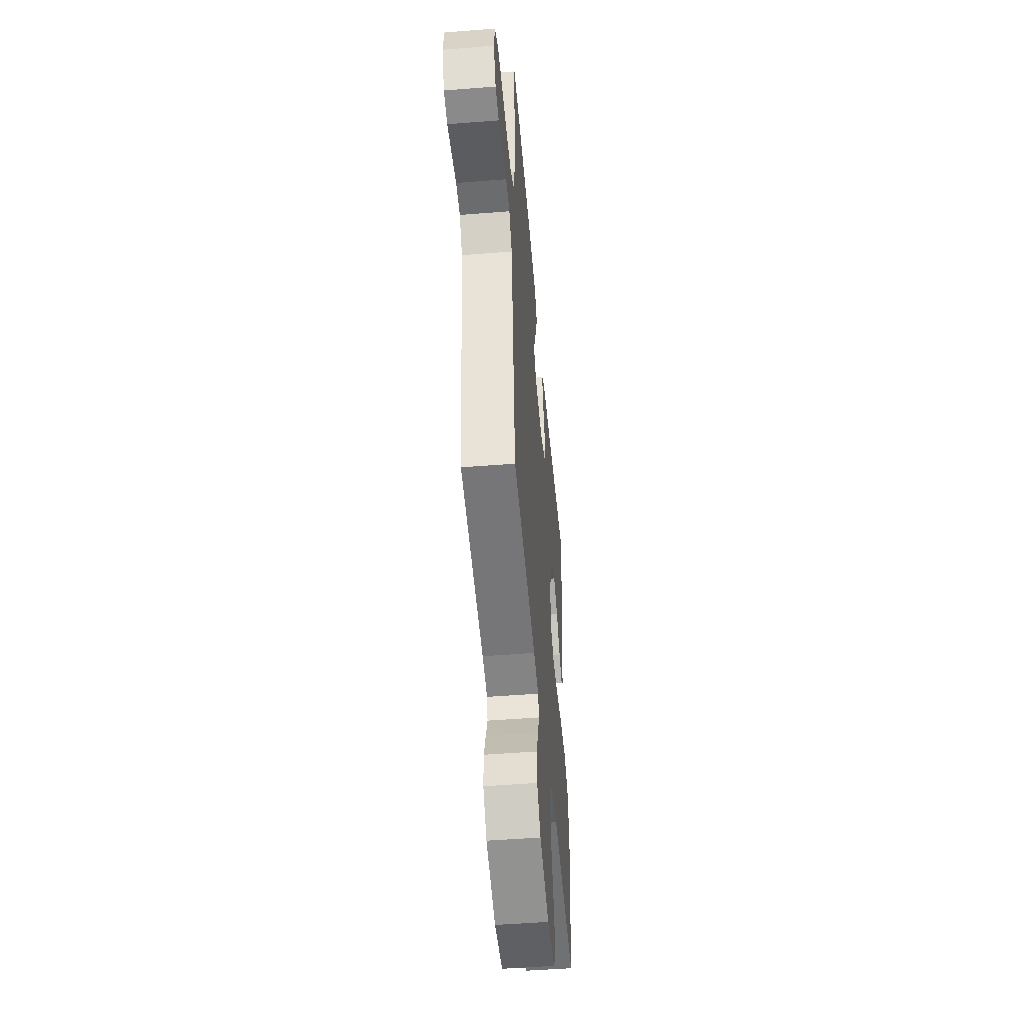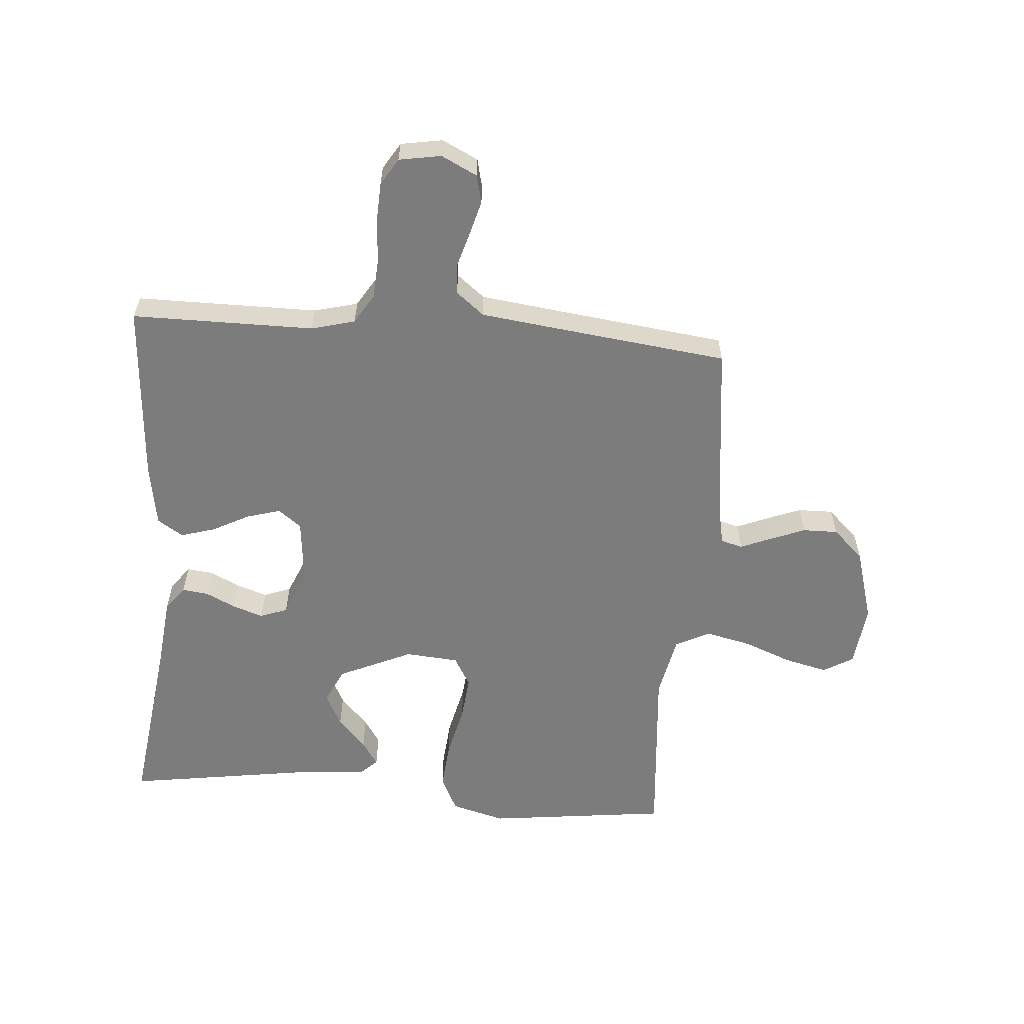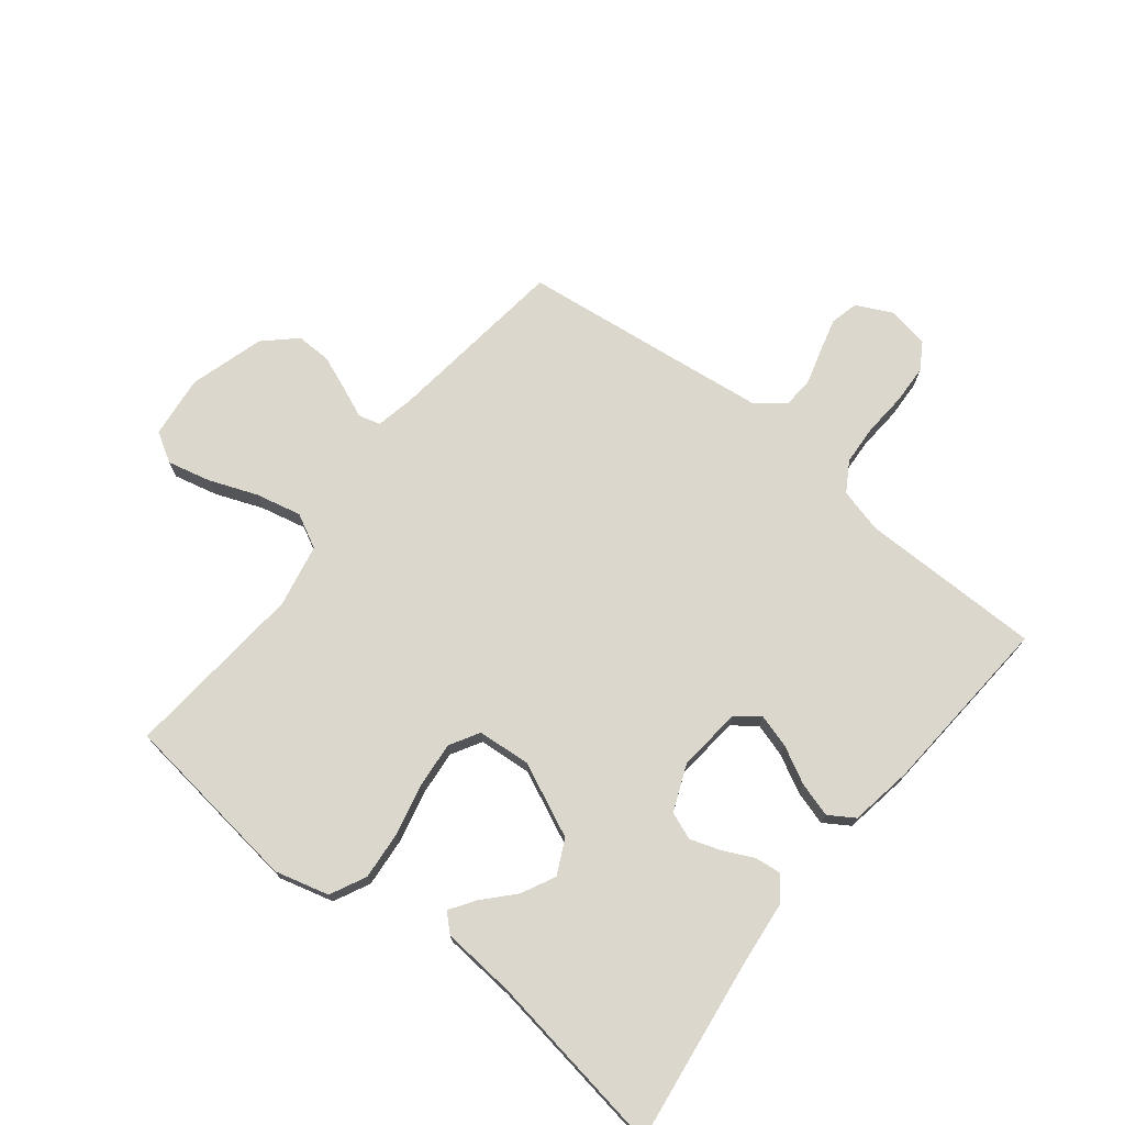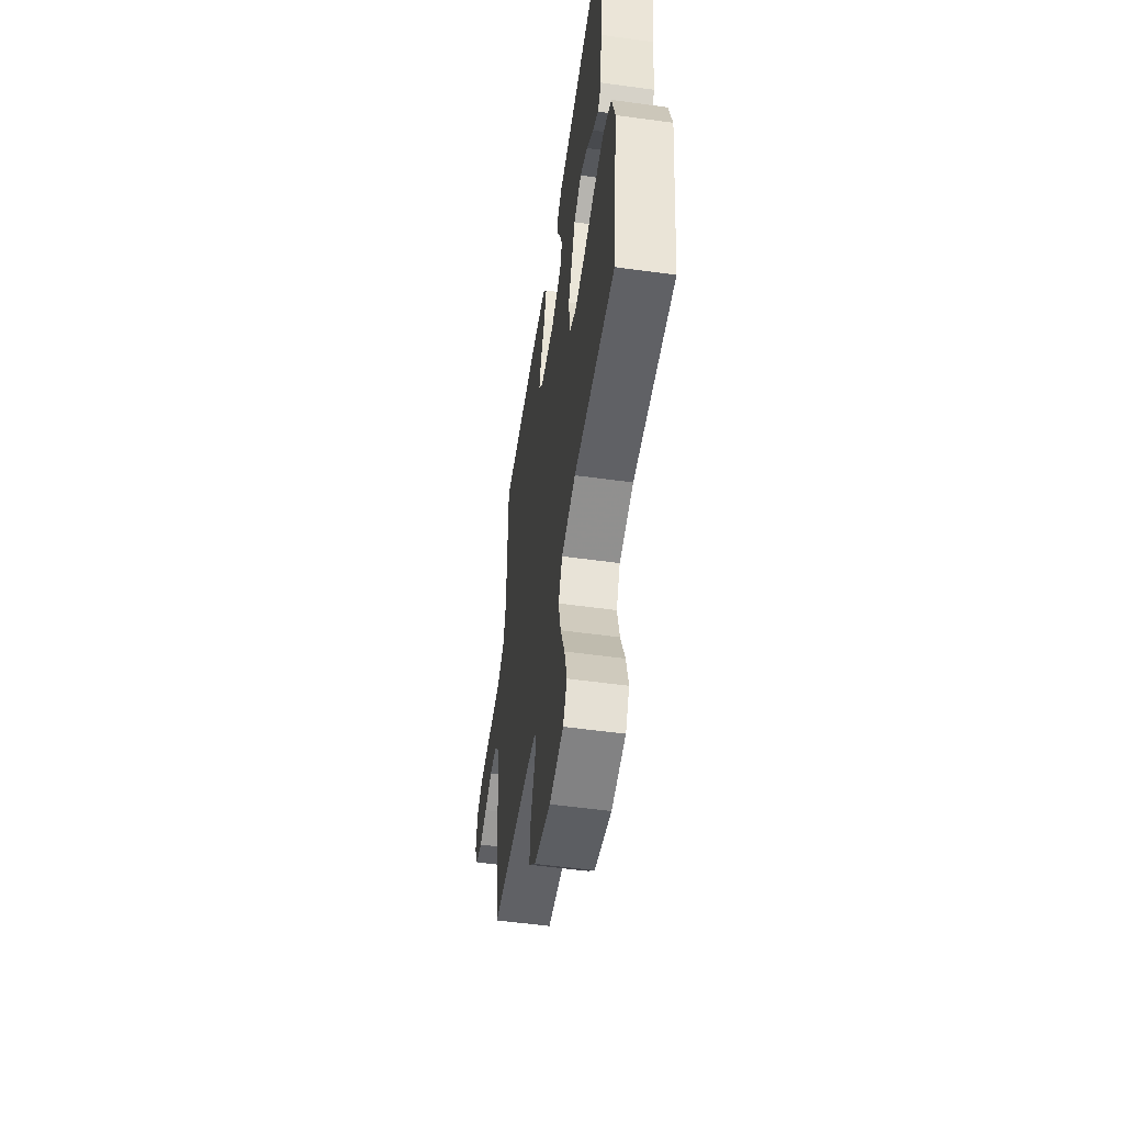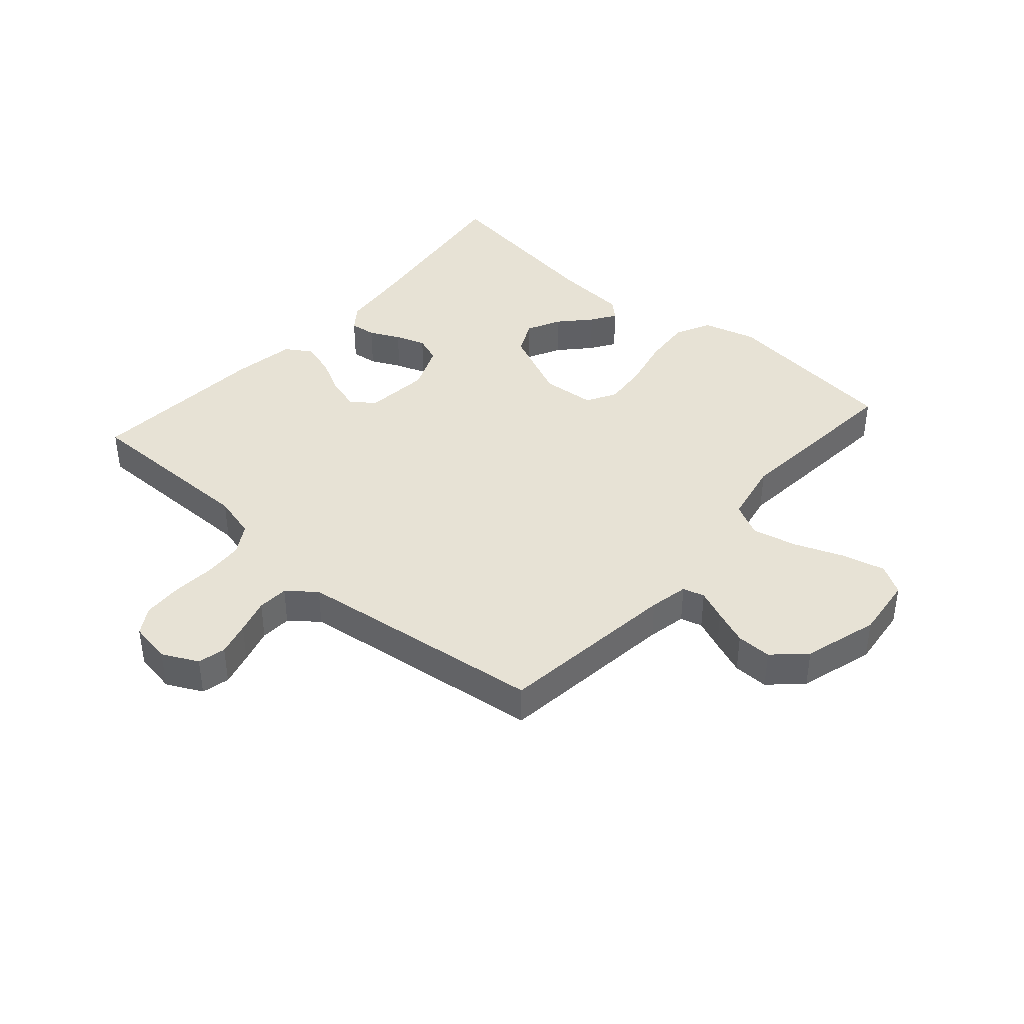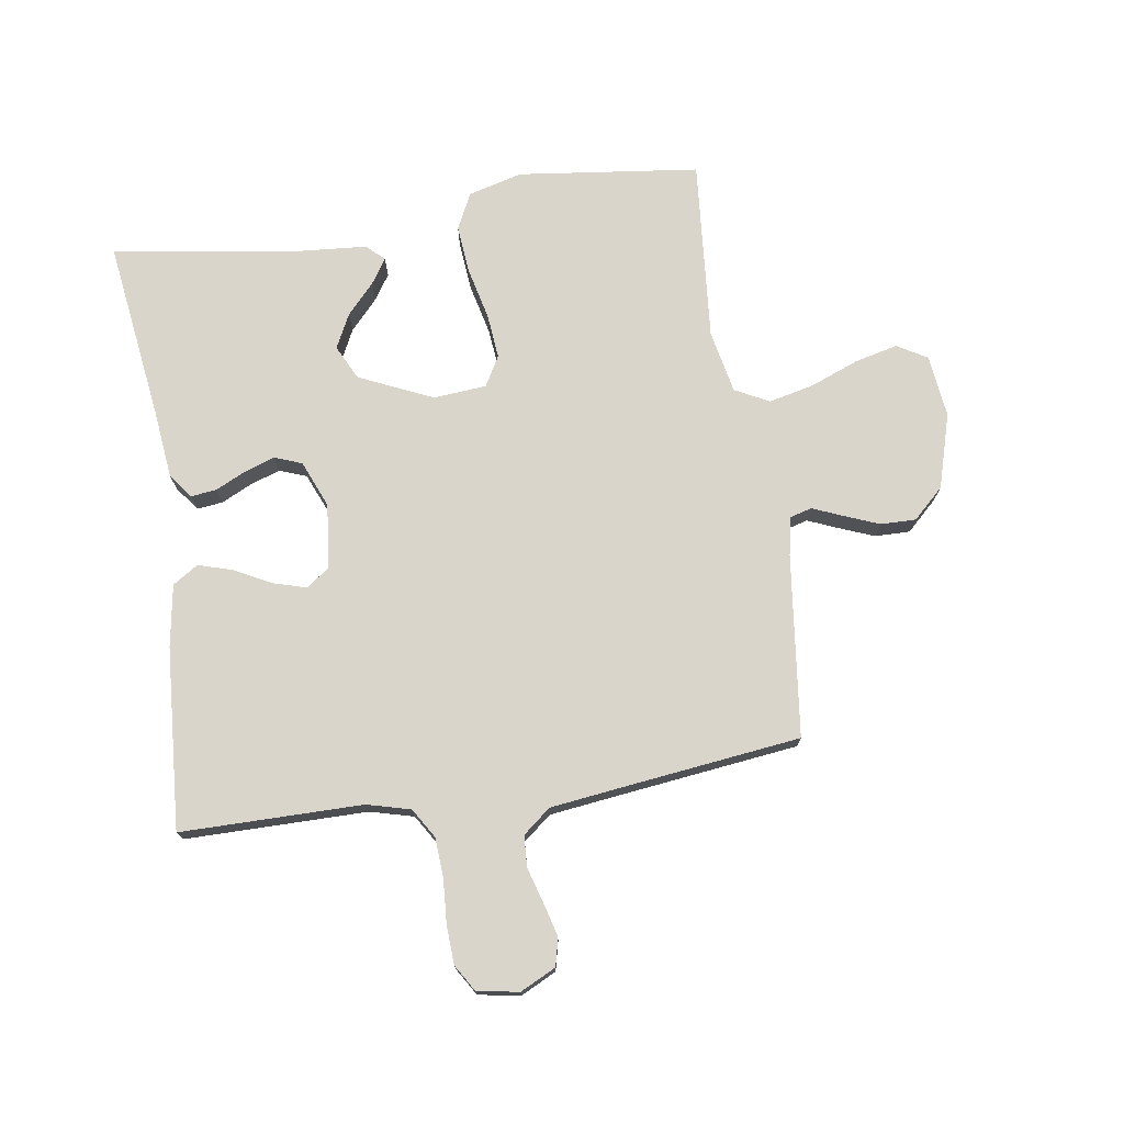
<metadata>
{"format":"obj","ext":"obj","renderer":"f3d","projection":"perspective","resolution":1024,"background":"white","views":[{"elev":-50.2,"azim":95.0,"up":"+Z"},{"elev":-58.8,"azim":85.4,"up":"+Y"},{"elev":73.2,"azim":-51.5,"up":"+Y"},{"elev":-54.2,"azim":-98.3,"up":"+Z"},{"elev":40.4,"azim":131.2,"up":"+Y"},{"elev":74.4,"azim":81.3,"up":"+Y"}]}
</metadata>
<code>
v -0.5 0.07 0.5
v -0.2 0.07 0.46
v -0.088 0.07 0.448
v -0.048 0.07 0.418
v -0.053 0.07 0.375
v -0.077 0.07 0.325
v -0.094 0.07 0.275
v -0.077 0.07 0.23
v 0 0.07 0.198
v 0.106 0.07 0.209
v 0.135 0.07 0.247
v 0.119 0.07 0.302
v 0.087 0.07 0.363
v 0.07 0.07 0.42
v 0.097 0.07 0.462
v 0.2 0.07 0.479
v 0.5 0.07 0.5
v 0.501 0.07 0.2
v 0.52 0.07 0.128
v 0.569 0.07 0.098
v 0.635 0.07 0.094
v 0.707 0.07 0.099
v 0.771 0.07 0.096
v 0.815 0.07 0.069
v 0.827 0.07 0
v 0.798 0.07 -0.059
v 0.752 0.07 -0.07
v 0.696 0.07 -0.055
v 0.638 0.07 -0.038
v 0.587 0.07 -0.041
v 0.55 0.07 -0.087
v 0.536 0.07 -0.2
v 0.5 0.07 -0.5
v 0.2 0.07 -0.536
v 0.136 0.07 -0.549
v 0.126 0.07 -0.585
v 0.147 0.07 -0.635
v 0.17 0.07 -0.693
v 0.171 0.07 -0.751
v 0.123 0.07 -0.802
v 0 0.07 -0.838
v -0.103 0.07 -0.826
v -0.132 0.07 -0.777
v -0.115 0.07 -0.706
v -0.084 0.07 -0.626
v -0.067 0.07 -0.551
v -0.096 0.07 -0.495
v -0.2 0.07 -0.474
v -0.5 0.07 -0.5
v -0.537 0.07 -0.2
v -0.513 0.07 -0.111
v -0.454 0.07 -0.082
v -0.374 0.07 -0.089
v -0.288 0.07 -0.109
v -0.214 0.07 -0.116
v -0.165 0.07 -0.088
v -0.158 0.07 0
v -0.213 0.07 0.121
v -0.27 0.07 0.149
v -0.326 0.07 0.121
v -0.376 0.07 0.075
v -0.417 0.07 0.048
v -0.444 0.07 0.077
v -0.454 0.07 0.2
v -0.5 0 0.5
v -0.2 0 0.46
v -0.088 0 0.448
v -0.048 0 0.418
v -0.053 0 0.375
v -0.077 0 0.325
v -0.094 0 0.275
v -0.077 0 0.23
v 0 0 0.198
v 0.106 0 0.209
v 0.135 0 0.247
v 0.119 0 0.302
v 0.087 0 0.363
v 0.07 0 0.42
v 0.097 0 0.462
v 0.2 0 0.479
v 0.5 0 0.5
v 0.501 0 0.2
v 0.52 0 0.128
v 0.569 0 0.098
v 0.635 0 0.094
v 0.707 0 0.099
v 0.771 0 0.096
v 0.815 0 0.069
v 0.827 0 0
v 0.798 0 -0.059
v 0.752 0 -0.07
v 0.696 0 -0.055
v 0.638 0 -0.038
v 0.587 0 -0.041
v 0.55 0 -0.087
v 0.536 0 -0.2
v 0.5 0 -0.5
v 0.2 0 -0.536
v 0.136 0 -0.549
v 0.126 0 -0.585
v 0.147 0 -0.635
v 0.17 0 -0.693
v 0.171 0 -0.751
v 0.123 0 -0.802
v 0 0 -0.838
v -0.103 0 -0.826
v -0.132 0 -0.777
v -0.115 0 -0.706
v -0.084 0 -0.626
v -0.067 0 -0.551
v -0.096 0 -0.495
v -0.2 0 -0.474
v -0.5 0 -0.5
v -0.537 0 -0.2
v -0.513 0 -0.111
v -0.454 0 -0.082
v -0.374 0 -0.089
v -0.288 0 -0.109
v -0.214 0 -0.116
v -0.165 0 -0.088
v -0.158 0 0
v -0.213 0 0.121
v -0.27 0 0.149
v -0.326 0 0.121
v -0.376 0 0.075
v -0.417 0 0.048
v -0.444 0 0.077
v -0.454 0 0.2
f 62 63 64
f 61 62 64
f 60 61 64
f 64 1 2
f 60 64 2
f 59 60 2
f 4 5 6
f 3 4 6
f 2 3 6
f 59 2 6
f 58 59 6
f 52 53 54
f 51 52 54
f 50 51 54
f 49 50 54
f 48 49 54
f 47 48 54 55
f 46 47 55 56
f 43 44 45
f 42 43 45
f 41 42 45
f 40 41 45
f 39 40 45
f 38 39 45
f 37 38 45
f 36 37 45
f 35 36 45 46
f 46 56 57
f 35 46 57
f 34 35 57
f 27 28 29
f 26 27 29
f 25 26 29
f 24 25 29
f 23 24 29
f 22 23 29
f 21 22 29
f 20 21 29 30
f 19 20 30 31
f 16 17 18
f 15 16 18
f 14 15 18
f 13 14 18
f 12 13 18
f 19 31 32
f 18 19 32
f 12 18 32
f 11 12 32
f 58 6 7
f 58 7 8
f 57 58 8 9
f 34 57 9 10
f 32 33 34
f 11 32 34
f 10 11 34
f 128 127 126
f 128 126 125
f 128 125 124
f 66 65 128
f 66 128 124
f 66 124 123
f 70 69 68
f 70 68 67
f 70 67 66
f 70 66 123
f 70 123 122
f 118 117 116
f 118 116 115
f 118 115 114
f 118 114 113
f 118 113 112
f 119 118 112 111
f 120 119 111 110
f 109 108 107
f 109 107 106
f 109 106 105
f 109 105 104
f 109 104 103
f 109 103 102
f 109 102 101
f 109 101 100
f 110 109 100 99
f 121 120 110
f 121 110 99
f 121 99 98
f 93 92 91
f 93 91 90
f 93 90 89
f 93 89 88
f 93 88 87
f 93 87 86
f 93 86 85
f 94 93 85 84
f 95 94 84 83
f 82 81 80
f 82 80 79
f 82 79 78
f 82 78 77
f 82 77 76
f 96 95 83
f 96 83 82
f 96 82 76
f 96 76 75
f 71 70 122
f 72 71 122
f 73 72 122 121
f 74 73 121 98
f 98 97 96
f 98 96 75
f 98 75 74
f 1 65 66 2
f 2 66 67 3
f 3 67 68 4
f 4 68 69 5
f 5 69 70 6
f 6 70 71 7
f 7 71 72 8
f 8 72 73 9
f 9 73 74 10
f 10 74 75 11
f 11 75 76 12
f 12 76 77 13
f 13 77 78 14
f 14 78 79 15
f 15 79 80 16
f 16 80 81 17
f 17 81 82 18
f 18 82 83 19
f 19 83 84 20
f 20 84 85 21
f 21 85 86 22
f 22 86 87 23
f 23 87 88 24
f 24 88 89 25
f 25 89 90 26
f 26 90 91 27
f 27 91 92 28
f 28 92 93 29
f 29 93 94 30
f 30 94 95 31
f 31 95 96 32
f 32 96 97 33
f 33 97 98 34
f 34 98 99 35
f 35 99 100 36
f 36 100 101 37
f 37 101 102 38
f 38 102 103 39
f 39 103 104 40
f 40 104 105 41
f 41 105 106 42
f 42 106 107 43
f 43 107 108 44
f 44 108 109 45
f 45 109 110 46
f 46 110 111 47
f 47 111 112 48
f 48 112 113 49
f 49 113 114 50
f 50 114 115 51
f 51 115 116 52
f 52 116 117 53
f 53 117 118 54
f 54 118 119 55
f 55 119 120 56
f 56 120 121 57
f 57 121 122 58
f 58 122 123 59
f 59 123 124 60
f 60 124 125 61
f 61 125 126 62
f 62 126 127 63
f 63 127 128 64
f 64 128 65 1

</code>
